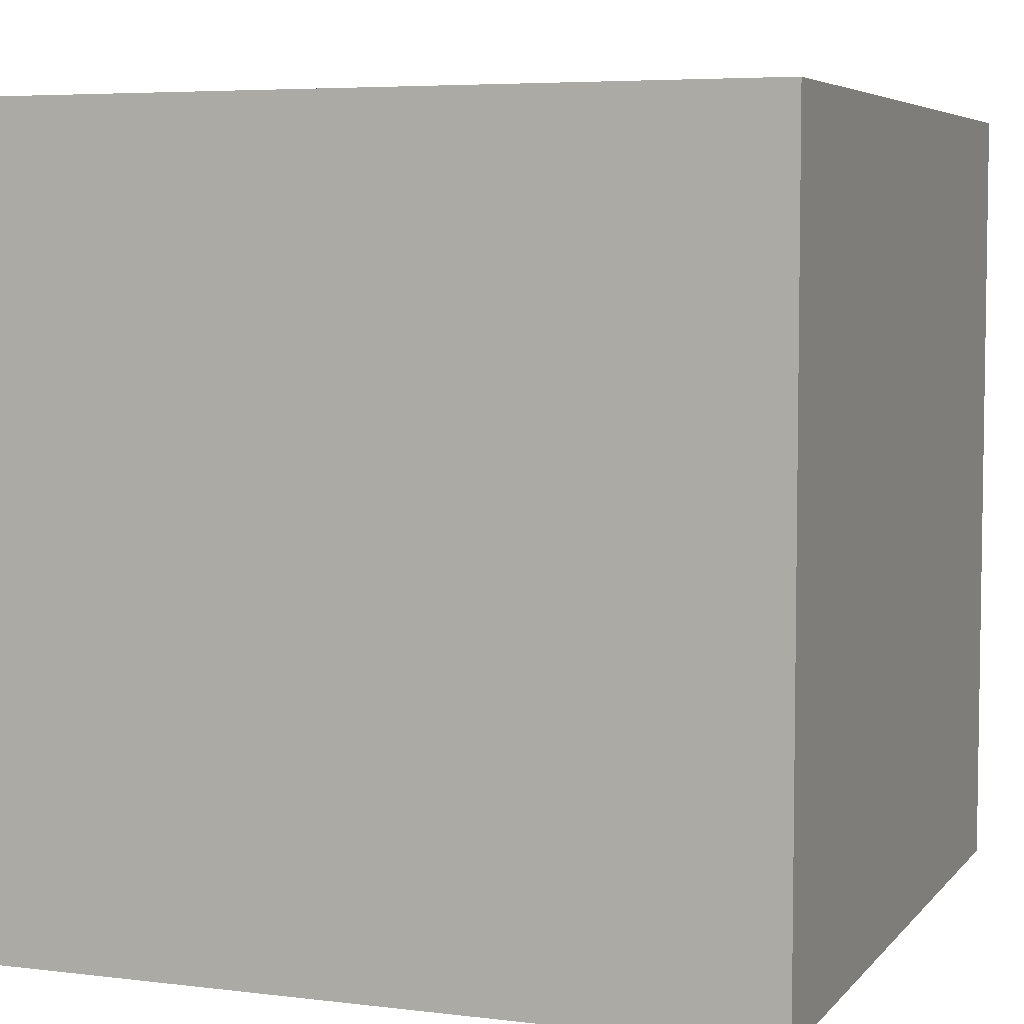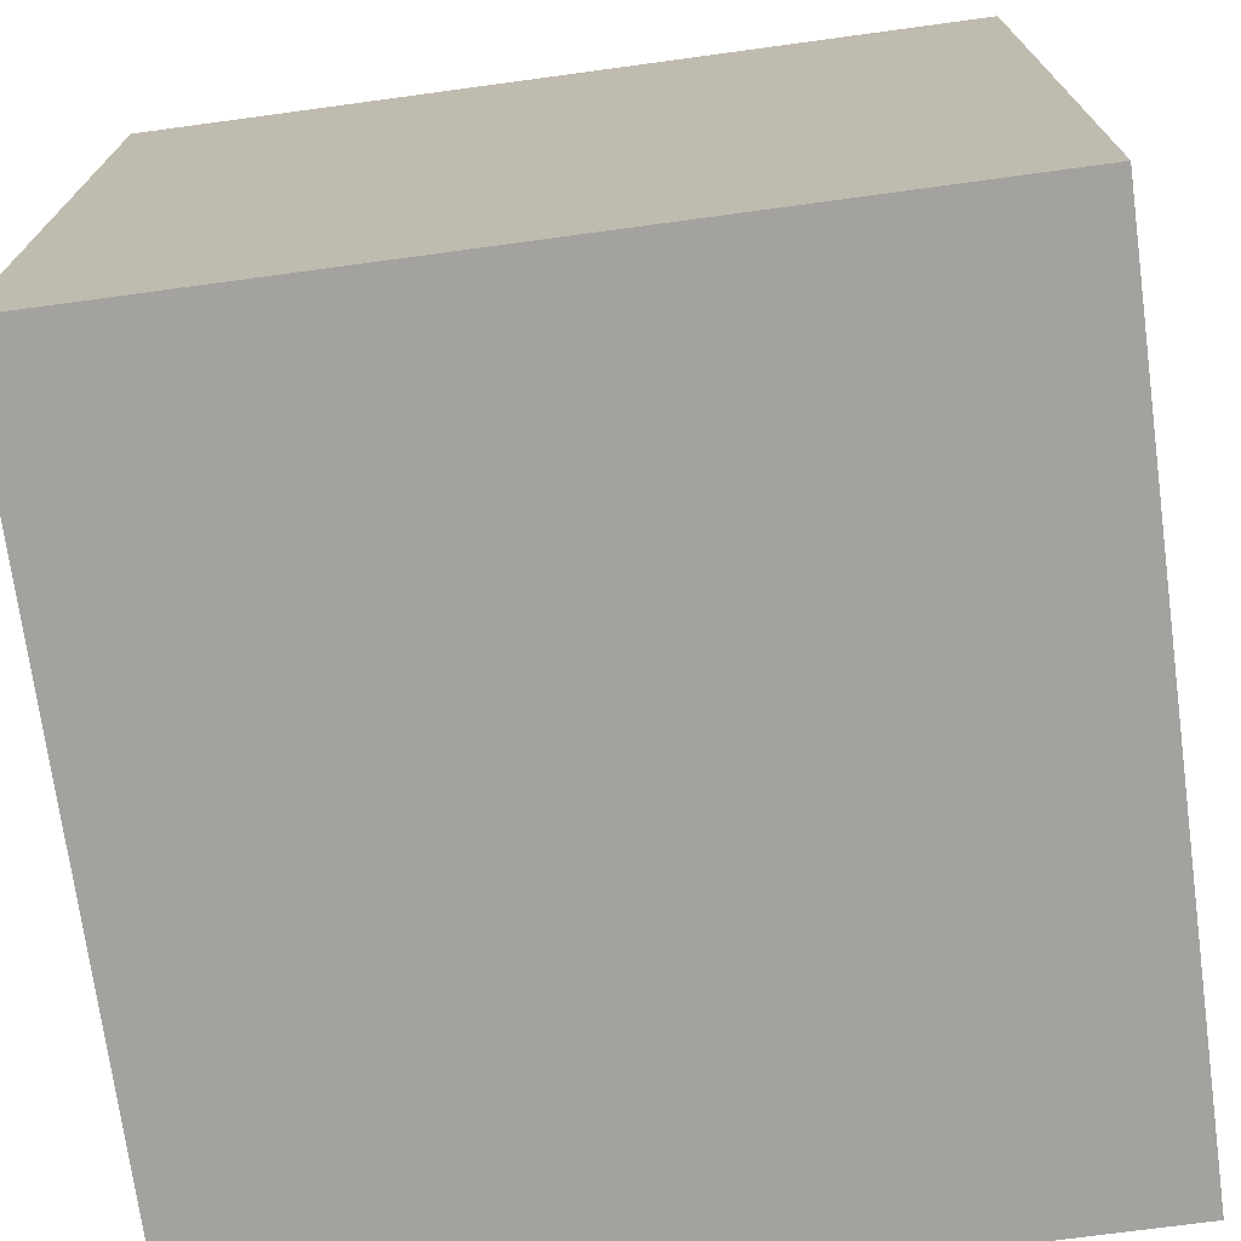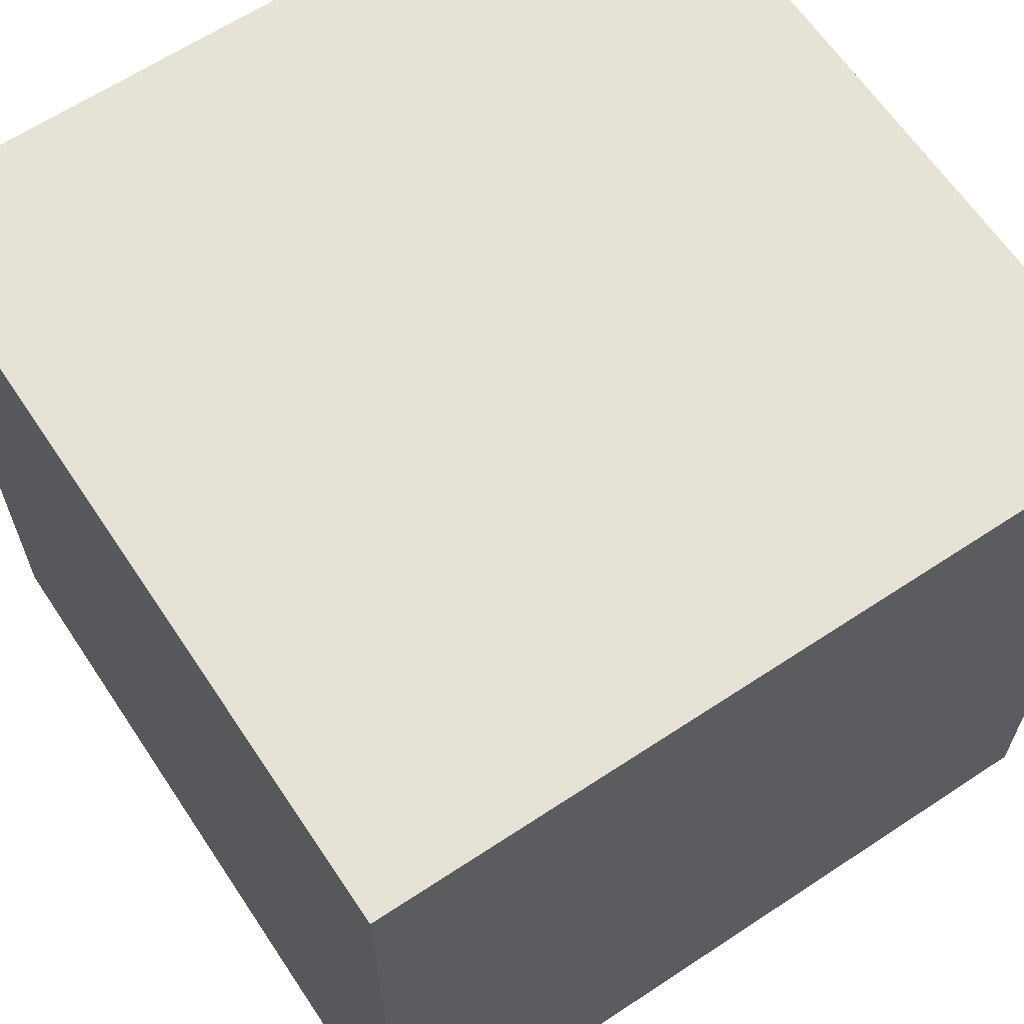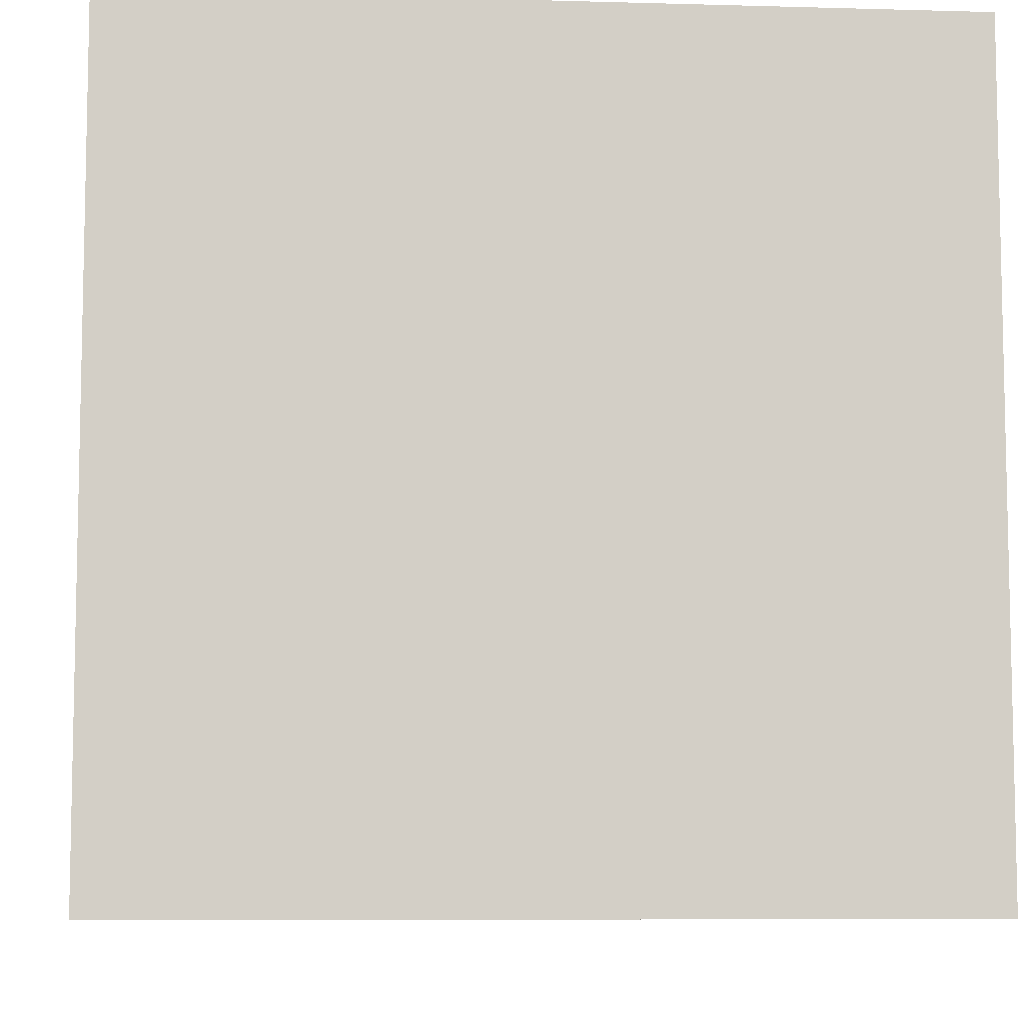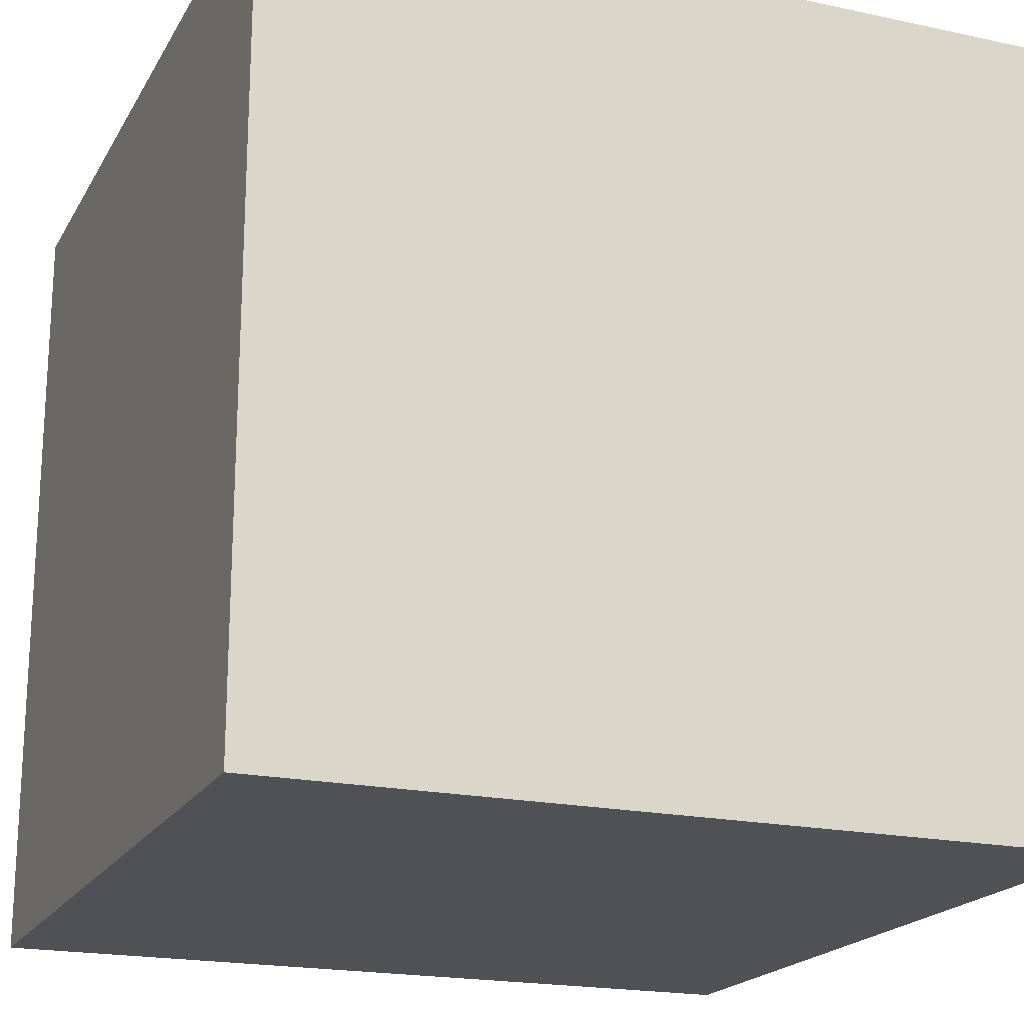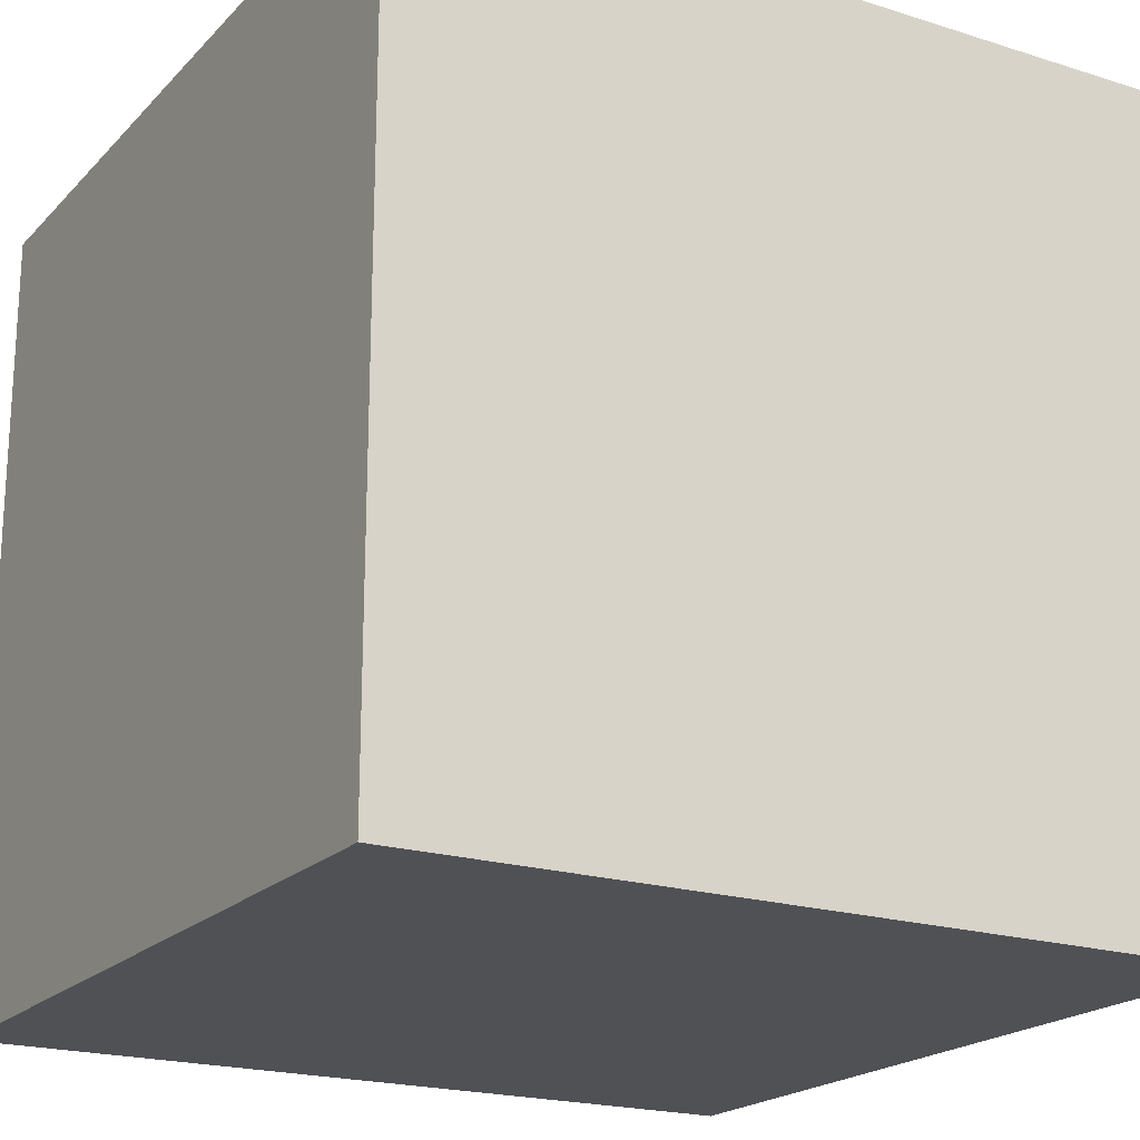
<metadata>
{"format":"obj","ext":"obj","renderer":"f3d","projection":"perspective","resolution":1024,"background":"white","views":[{"elev":5.5,"azim":-69.2,"up":"+Y"},{"elev":-72.5,"azim":-172.3,"up":"+Z"},{"elev":63.9,"azim":-123.7,"up":"+Y"},{"elev":-7.8,"azim":175.4,"up":"+Y"},{"elev":-19.7,"azim":158.2,"up":"+Z"},{"elev":-20.2,"azim":59.9,"up":"+Y"}]}
</metadata>
<code>
o Cube
v -5 -5 -5
v -5 5 -5
v 5 -5 -5
v 5 5 -5
v -5 -5 5
v -5 5 5
v 5 -5 5
v 5 5 5
f 2 3 1
f 4 7 3
f 8 5 7
f 6 1 5
f 7 1 3
f 4 6 8
f 2 4 3
f 4 8 7
f 8 6 5
f 6 2 1
f 7 5 1
f 4 2 6

</code>
